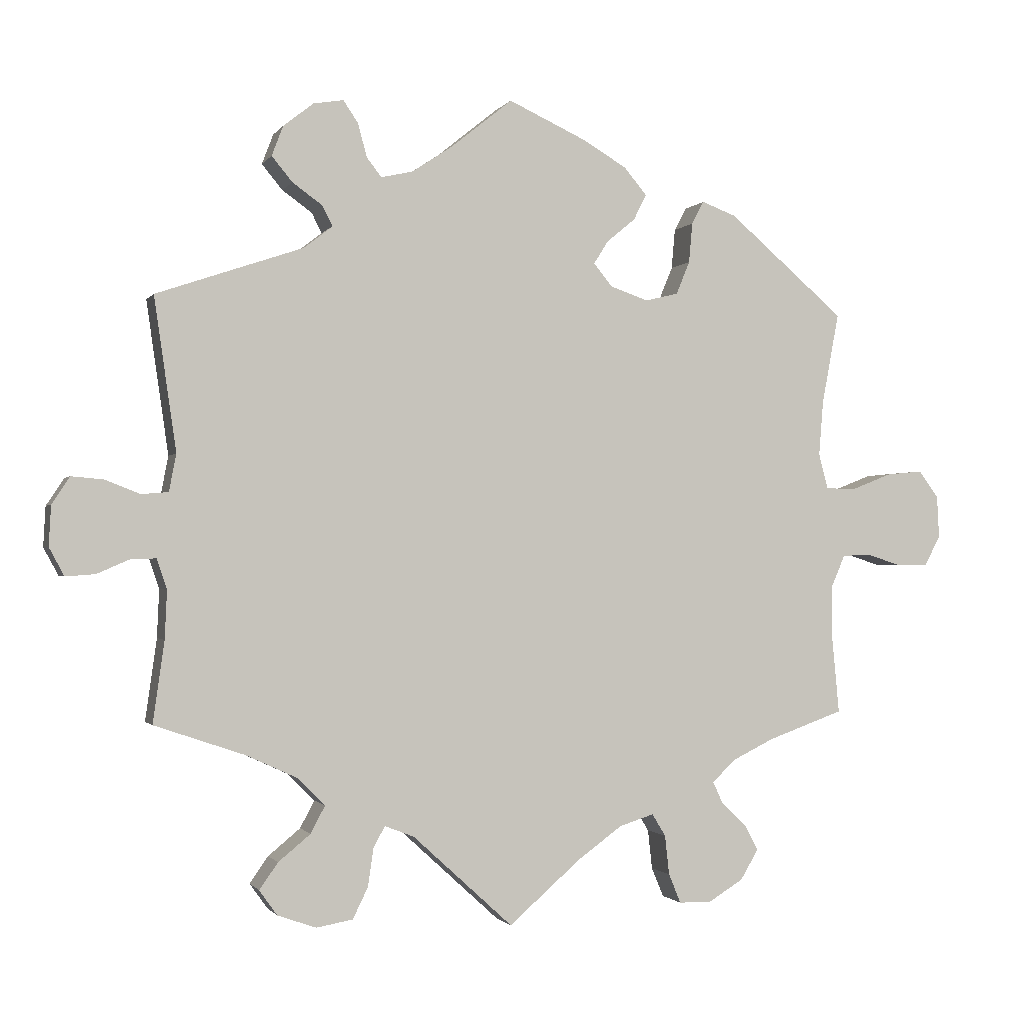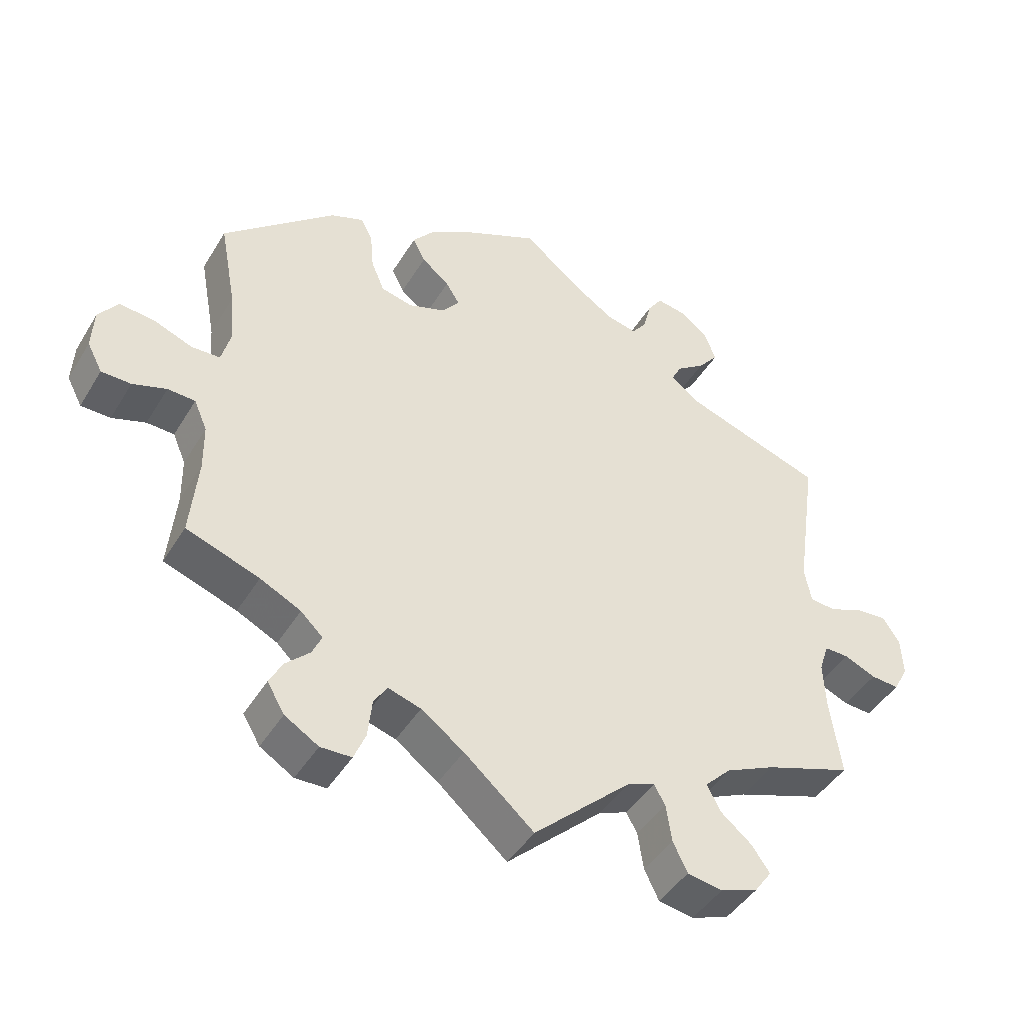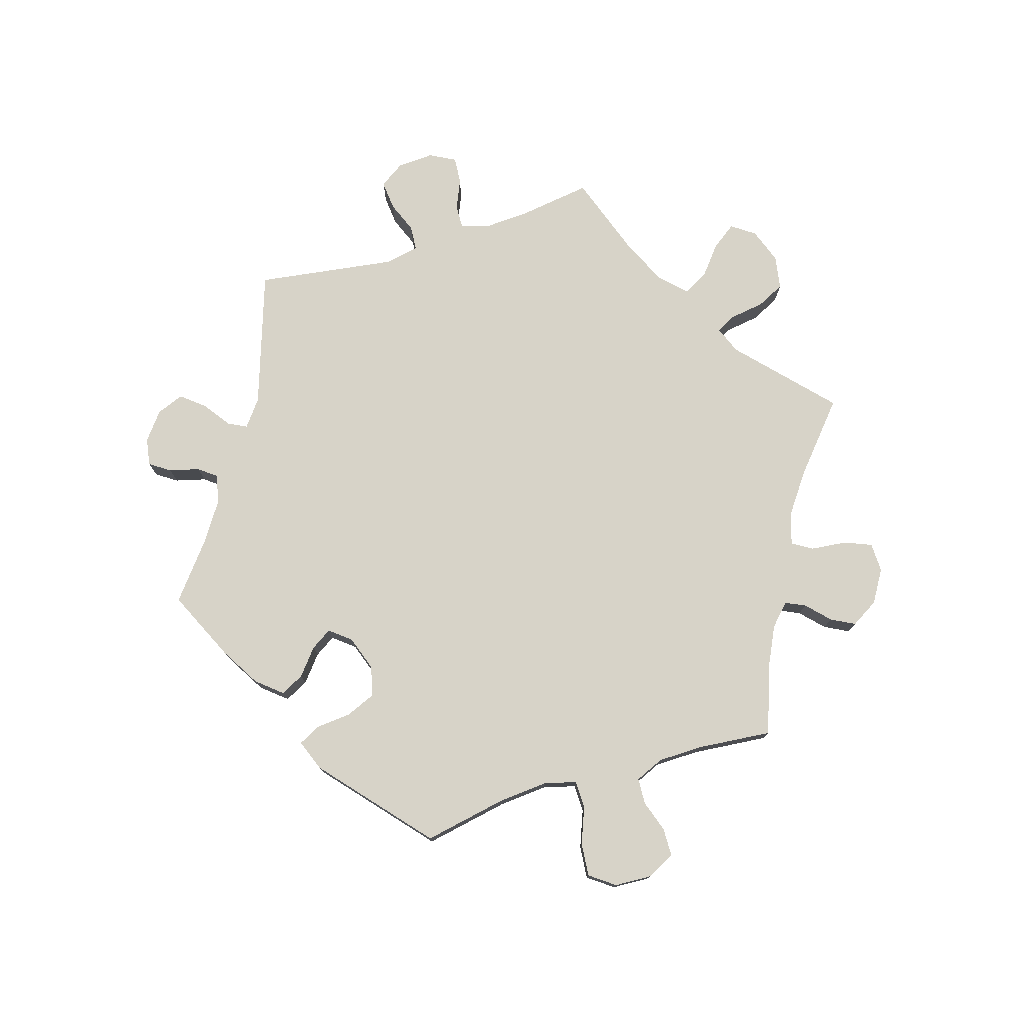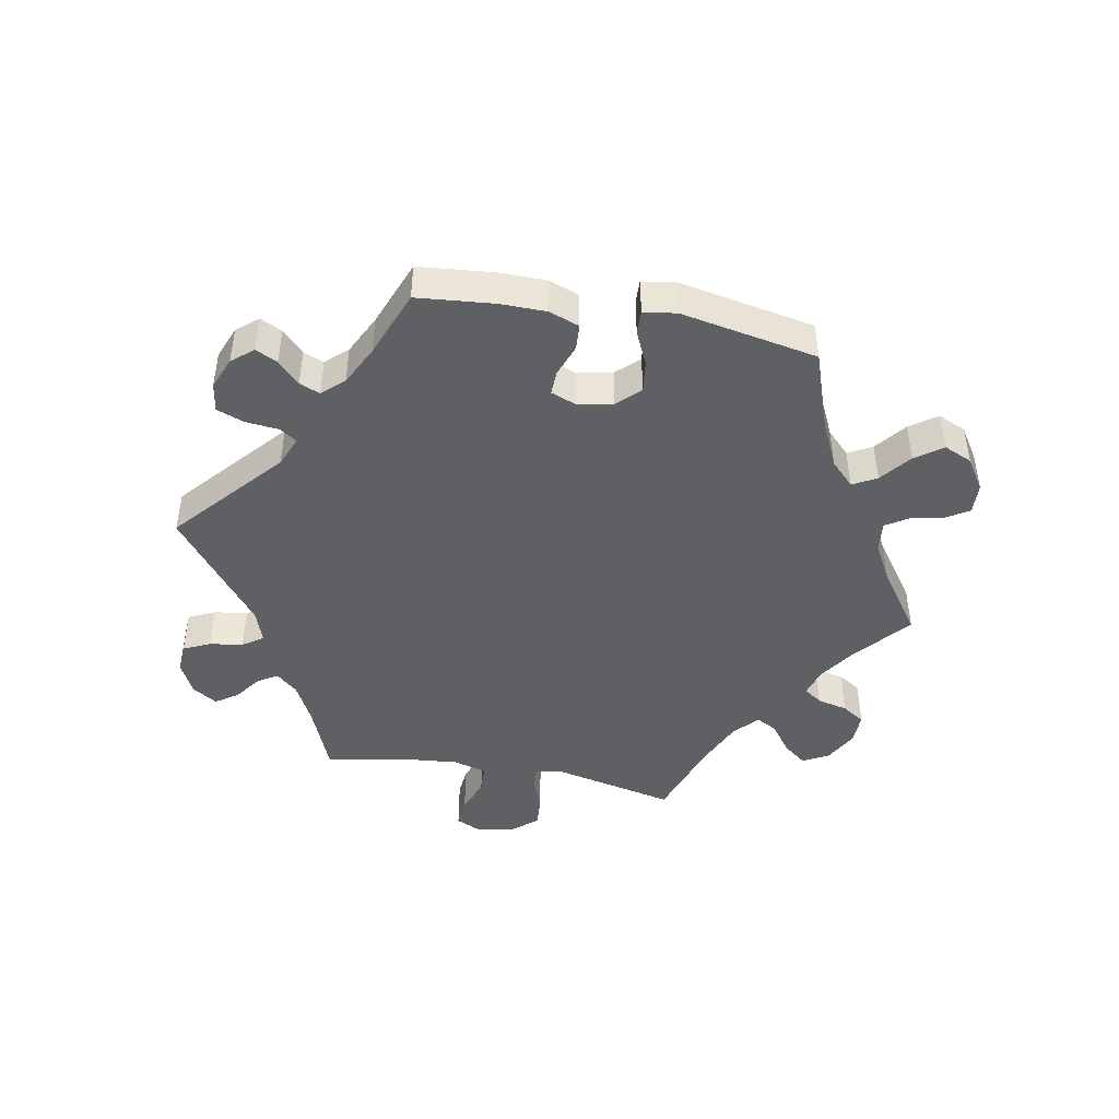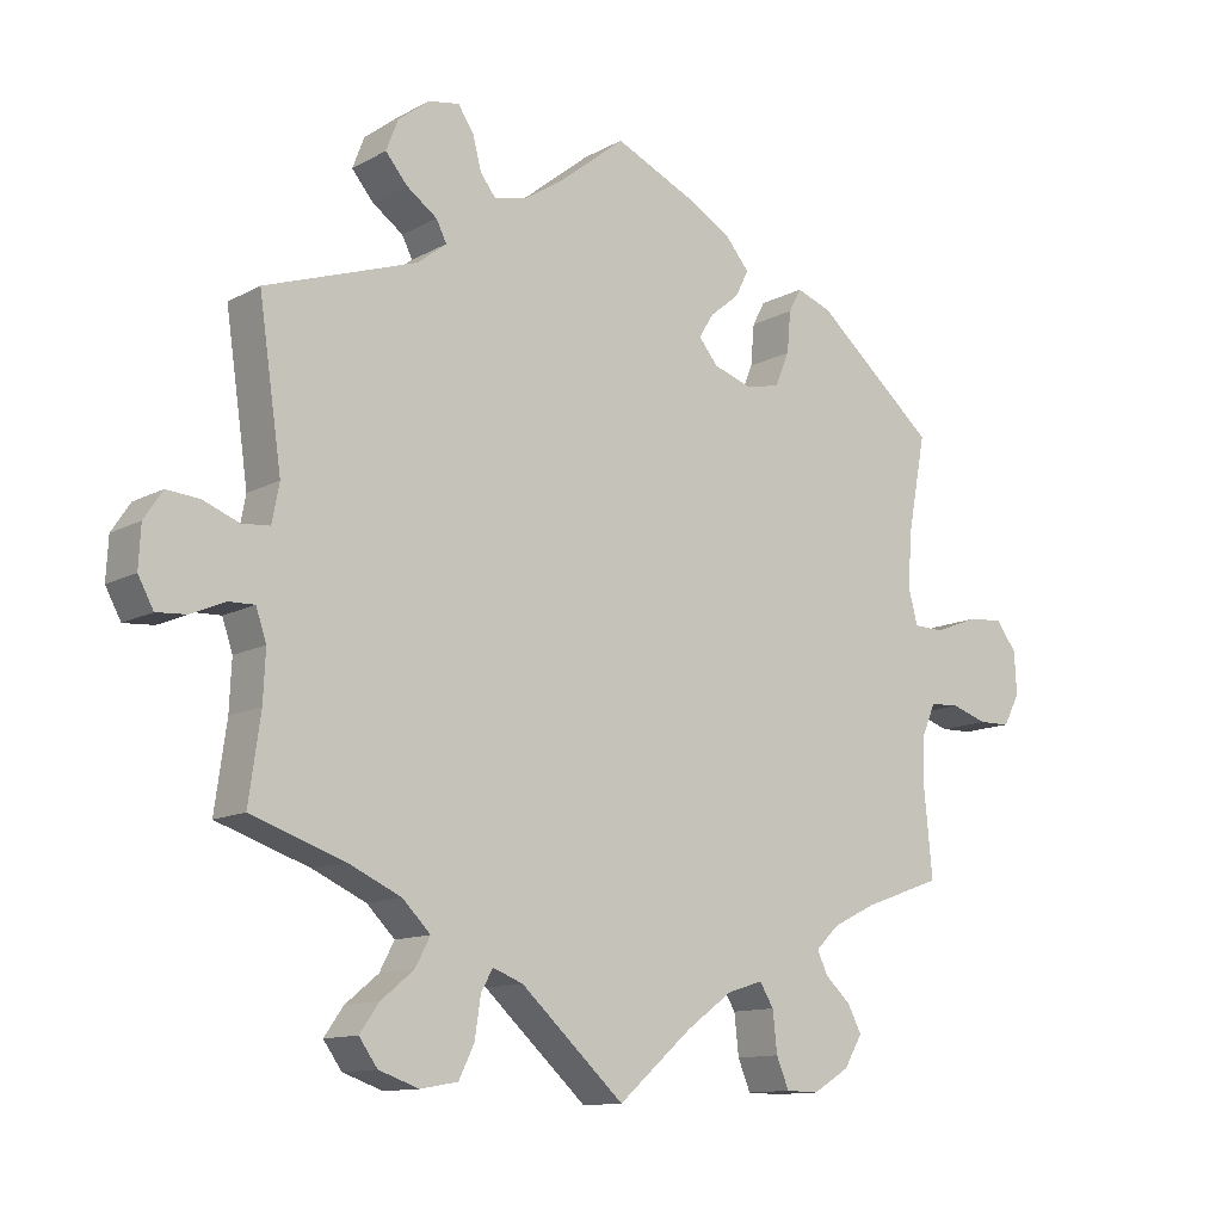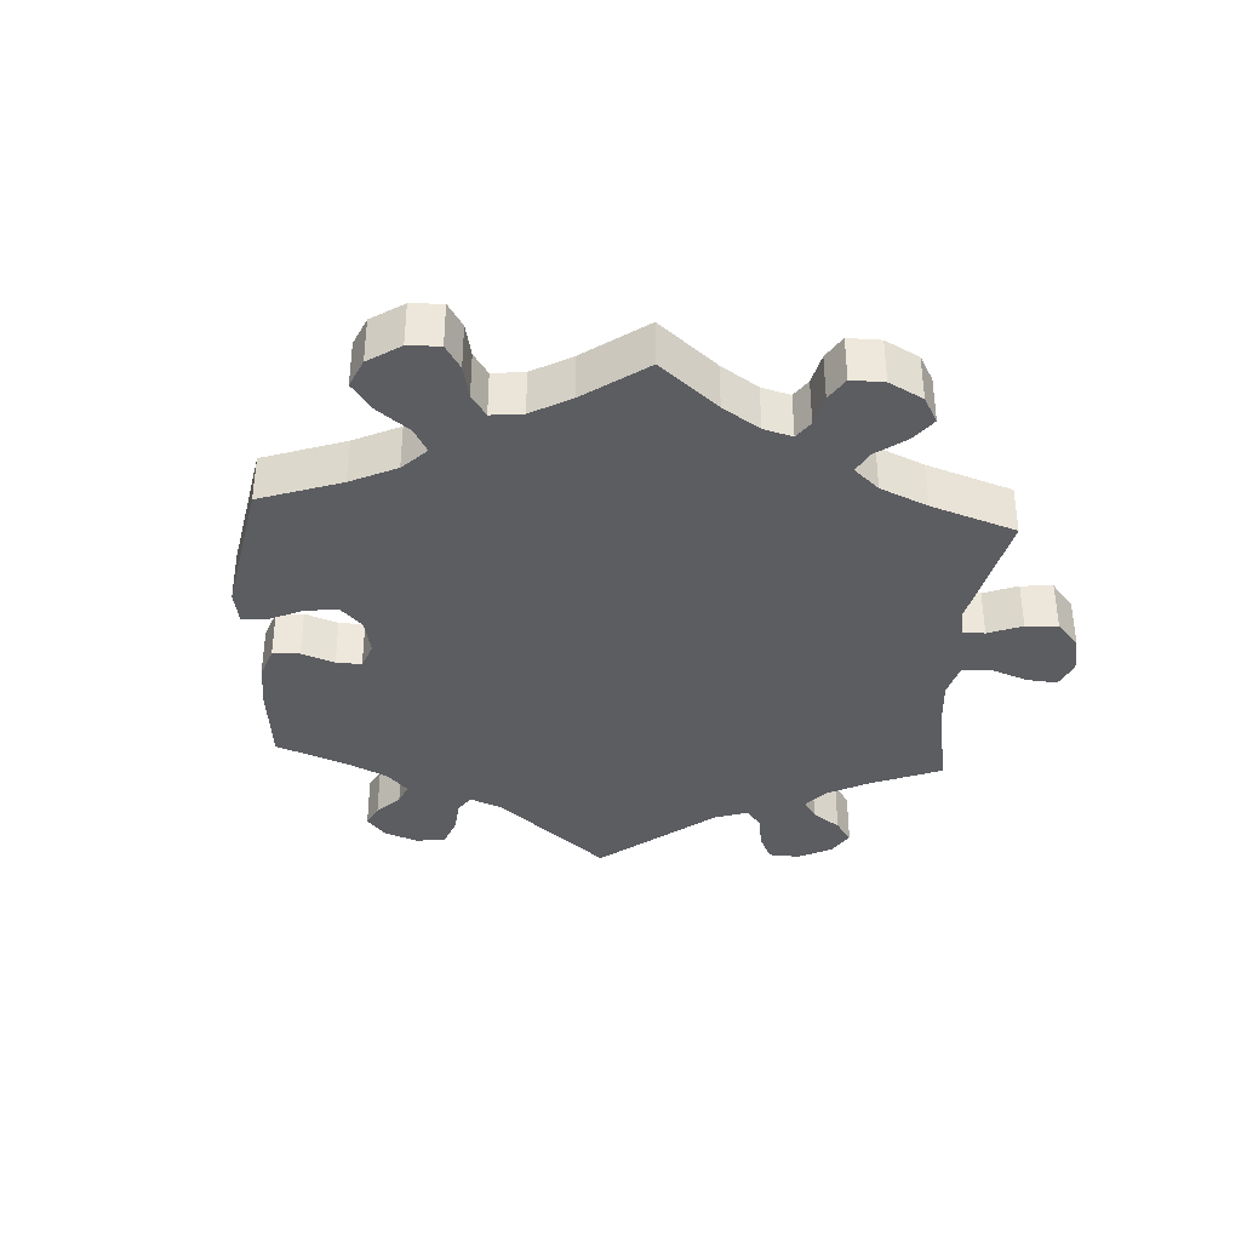
<metadata>
{"format":"obj","ext":"obj","renderer":"f3d","projection":"perspective","resolution":1024,"background":"white","views":[{"elev":-1.2,"azim":-17.0,"up":"+Z"},{"elev":-44.1,"azim":150.7,"up":"+Z"},{"elev":76.6,"azim":72.8,"up":"+Y"},{"elev":-45.2,"azim":19.4,"up":"+Y"},{"elev":-12.0,"azim":-38.2,"up":"+Z"},{"elev":-36.6,"azim":116.3,"up":"+Y"}]}
</metadata>
<code>
v 0.477 0.07 0.162
v 0.471 0.07 0.086
v 0.484 0.07 0.037
v 0.526 0.07 0.036
v 0.582 0.07 0.058
v 0.633 0.07 0.063
v 0.661 0.07 0.025
v 0.664 0.07 -0.033
v 0.642 0.07 -0.075
v 0.599 0.07 -0.076
v 0.55 0.07 -0.06
v 0.51 0.07 -0.062
v 0.491 0.07 -0.106
v 0.49 0.07 -0.174
v 0.501 0.07 -0.289
v 0.395 0.07 -0.327
v 0.336 0.07 -0.356
v 0.304 0.07 -0.387
v 0.318 0.07 -0.417
v 0.353 0.07 -0.45
v 0.372 0.07 -0.486
v 0.347 0.07 -0.528
v 0.298 0.07 -0.558
v 0.253 0.07 -0.557
v 0.236 0.07 -0.516
v 0.23 0.07 -0.461
v 0.211 0.07 -0.43
v 0.163 0.07 -0.445
v 0.101 0.07 -0.49
v 0 0.07 -0.578
v -0.14 0.07 -0.45
v -0.181 0.07 -0.434
v -0.197 0.07 -0.463
v -0.205 0.07 -0.517
v -0.226 0.07 -0.56
v -0.277 0.07 -0.569
v -0.331 0.07 -0.55
v -0.356 0.07 -0.515
v -0.33 0.07 -0.478
v -0.285 0.07 -0.441
v -0.265 0.07 -0.403
v -0.303 0.07 -0.365
v -0.375 0.07 -0.332
v -0.501 0.07 -0.289
v -0.485 0.07 -0.175
v -0.482 0.07 -0.108
v -0.496 0.07 -0.066
v -0.531 0.07 -0.067
v -0.577 0.07 -0.087
v -0.618 0.07 -0.09
v -0.639 0.07 -0.051
v -0.636 0.07 0.005
v -0.611 0.07 0.043
v -0.566 0.07 0.039
v -0.518 0.07 0.02
v -0.48 0.07 0.023
v -0.47 0.07 0.075
v -0.501 0.07 0.289
v -0.296 0.07 0.359
v -0.256 0.07 0.39
v -0.27 0.07 0.418
v -0.312 0.07 0.448
v -0.341 0.07 0.483
v -0.325 0.07 0.525
v -0.283 0.07 0.558
v -0.241 0.07 0.565
v -0.22 0.07 0.534
v -0.208 0.07 0.488
v -0.187 0.07 0.461
v -0.143 0.07 0.471
v -0.087 0.07 0.508
v 0 0.07 0.578
v 0.109 0.07 0.528
v 0.17 0.07 0.492
v 0.202 0.07 0.454
v 0.184 0.07 0.418
v 0.144 0.07 0.385
v 0.124 0.07 0.353
v 0.15 0.07 0.321
v 0.203 0.07 0.303
v 0.249 0.07 0.314
v 0.268 0.07 0.36
v 0.273 0.07 0.416
v 0.29 0.07 0.448
v 0.338 0.07 0.43
v 0.501 0.07 0.29
v 0.477 0 0.162
v 0.471 0 0.086
v 0.484 0 0.037
v 0.526 0 0.036
v 0.582 0 0.058
v 0.633 0 0.063
v 0.661 0 0.025
v 0.664 0 -0.033
v 0.642 0 -0.075
v 0.599 0 -0.076
v 0.55 0 -0.06
v 0.51 0 -0.062
v 0.491 0 -0.106
v 0.49 0 -0.174
v 0.501 0 -0.289
v 0.395 0 -0.327
v 0.336 0 -0.356
v 0.304 0 -0.387
v 0.318 0 -0.417
v 0.353 0 -0.45
v 0.372 0 -0.486
v 0.347 0 -0.528
v 0.298 0 -0.558
v 0.253 0 -0.557
v 0.236 0 -0.516
v 0.23 0 -0.461
v 0.211 0 -0.43
v 0.163 0 -0.445
v 0.101 0 -0.49
v 0 0 -0.578
v -0.14 0 -0.45
v -0.181 0 -0.434
v -0.197 0 -0.463
v -0.205 0 -0.517
v -0.226 0 -0.56
v -0.277 0 -0.569
v -0.331 0 -0.55
v -0.356 0 -0.515
v -0.33 0 -0.478
v -0.285 0 -0.441
v -0.265 0 -0.403
v -0.303 0 -0.365
v -0.375 0 -0.332
v -0.501 0 -0.289
v -0.485 0 -0.175
v -0.482 0 -0.108
v -0.496 0 -0.066
v -0.531 0 -0.067
v -0.577 0 -0.087
v -0.618 0 -0.09
v -0.639 0 -0.051
v -0.636 0 0.005
v -0.611 0 0.043
v -0.566 0 0.039
v -0.518 0 0.02
v -0.48 0 0.023
v -0.47 0 0.075
v -0.501 0 0.289
v -0.296 0 0.359
v -0.256 0 0.39
v -0.27 0 0.418
v -0.312 0 0.448
v -0.341 0 0.483
v -0.325 0 0.525
v -0.283 0 0.558
v -0.241 0 0.565
v -0.22 0 0.534
v -0.208 0 0.488
v -0.187 0 0.461
v -0.143 0 0.471
v -0.087 0 0.508
v 0 0 0.578
v 0.109 0 0.528
v 0.17 0 0.492
v 0.202 0 0.454
v 0.184 0 0.418
v 0.144 0 0.385
v 0.124 0 0.353
v 0.15 0 0.321
v 0.203 0 0.303
v 0.249 0 0.314
v 0.268 0 0.36
v 0.273 0 0.416
v 0.29 0 0.448
v 0.338 0 0.43
v 0.501 0 0.29
f 85 86 1
f 82 83 84 85
f 81 82 85 1
f 80 81 1 2
f 79 80 2 3
f 74 75 76 77
f 74 77 78
f 71 72 73 74
f 70 71 74 78
f 69 70 78 79
f 65 66 67 68
f 65 68 69
f 64 65 69
f 61 62 63 64
f 61 64 69
f 60 61 69 79
f 57 58 59
f 56 57 59 60
f 52 53 54 55
f 52 55 56
f 51 52 56
f 48 49 50 51
f 47 48 51 56
f 46 47 56 60
f 43 44 45
f 42 43 45 46
f 41 42 46 60
f 37 38 39 40
f 37 40 41
f 36 37 41
f 33 34 35 36
f 32 33 36 41
f 29 30 31
f 28 29 31 32
f 27 28 32 41
f 23 24 25 26
f 23 26 27
f 22 23 27
f 19 20 21 22
f 18 19 22 27
f 17 18 27 41
f 14 15 16
f 13 14 16 17
f 12 13 17 41
f 8 9 10 11
f 8 11 12
f 7 8 12
f 4 5 6 7
f 3 4 7 12
f 41 60 79
f 3 12 41 79
f 87 172 171
f 171 170 169 168
f 87 171 168 167
f 88 87 167 166
f 89 88 166 165
f 163 162 161 160
f 164 163 160
f 160 159 158 157
f 164 160 157 156
f 165 164 156 155
f 154 153 152 151
f 155 154 151
f 155 151 150
f 150 149 148 147
f 155 150 147
f 165 155 147 146
f 145 144 143
f 146 145 143 142
f 141 140 139 138
f 142 141 138
f 142 138 137
f 137 136 135 134
f 142 137 134 133
f 146 142 133 132
f 131 130 129
f 132 131 129 128
f 146 132 128 127
f 126 125 124 123
f 127 126 123
f 127 123 122
f 122 121 120 119
f 127 122 119 118
f 117 116 115
f 118 117 115 114
f 127 118 114 113
f 112 111 110 109
f 113 112 109
f 113 109 108
f 108 107 106 105
f 113 108 105 104
f 127 113 104 103
f 102 101 100
f 103 102 100 99
f 127 103 99 98
f 97 96 95 94
f 98 97 94
f 98 94 93
f 93 92 91 90
f 98 93 90 89
f 165 146 127
f 165 127 98 89
f 1 87 88 2
f 2 88 89 3
f 3 89 90 4
f 4 90 91 5
f 5 91 92 6
f 6 92 93 7
f 7 93 94 8
f 8 94 95 9
f 9 95 96 10
f 10 96 97 11
f 11 97 98 12
f 12 98 99 13
f 13 99 100 14
f 14 100 101 15
f 15 101 102 16
f 16 102 103 17
f 17 103 104 18
f 18 104 105 19
f 19 105 106 20
f 20 106 107 21
f 21 107 108 22
f 22 108 109 23
f 23 109 110 24
f 24 110 111 25
f 25 111 112 26
f 26 112 113 27
f 27 113 114 28
f 28 114 115 29
f 29 115 116 30
f 30 116 117 31
f 31 117 118 32
f 32 118 119 33
f 33 119 120 34
f 34 120 121 35
f 35 121 122 36
f 36 122 123 37
f 37 123 124 38
f 38 124 125 39
f 39 125 126 40
f 40 126 127 41
f 41 127 128 42
f 42 128 129 43
f 43 129 130 44
f 44 130 131 45
f 45 131 132 46
f 46 132 133 47
f 47 133 134 48
f 48 134 135 49
f 49 135 136 50
f 50 136 137 51
f 51 137 138 52
f 52 138 139 53
f 53 139 140 54
f 54 140 141 55
f 55 141 142 56
f 56 142 143 57
f 57 143 144 58
f 58 144 145 59
f 59 145 146 60
f 60 146 147 61
f 61 147 148 62
f 62 148 149 63
f 63 149 150 64
f 64 150 151 65
f 65 151 152 66
f 66 152 153 67
f 67 153 154 68
f 68 154 155 69
f 69 155 156 70
f 70 156 157 71
f 71 157 158 72
f 72 158 159 73
f 73 159 160 74
f 74 160 161 75
f 75 161 162 76
f 76 162 163 77
f 77 163 164 78
f 78 164 165 79
f 79 165 166 80
f 80 166 167 81
f 81 167 168 82
f 82 168 169 83
f 83 169 170 84
f 84 170 171 85
f 85 171 172 86
f 86 172 87 1

</code>
